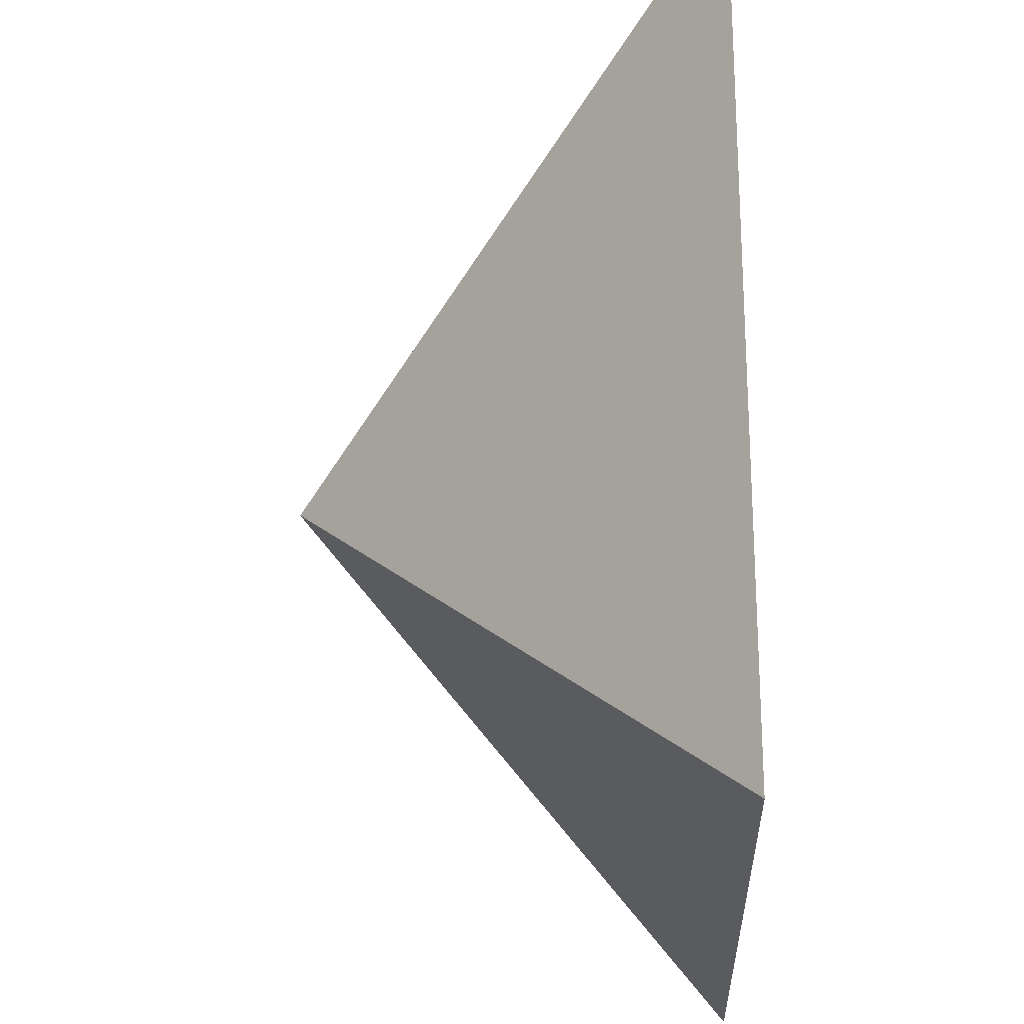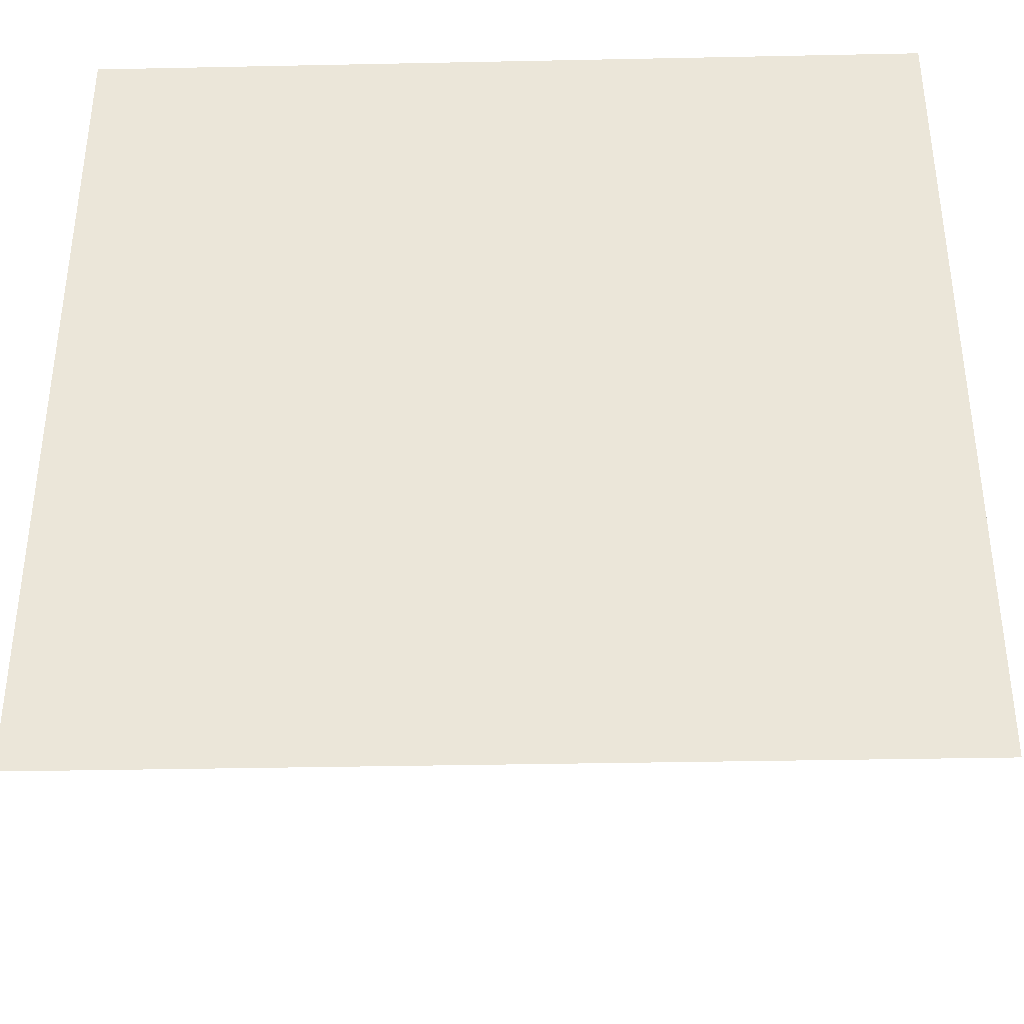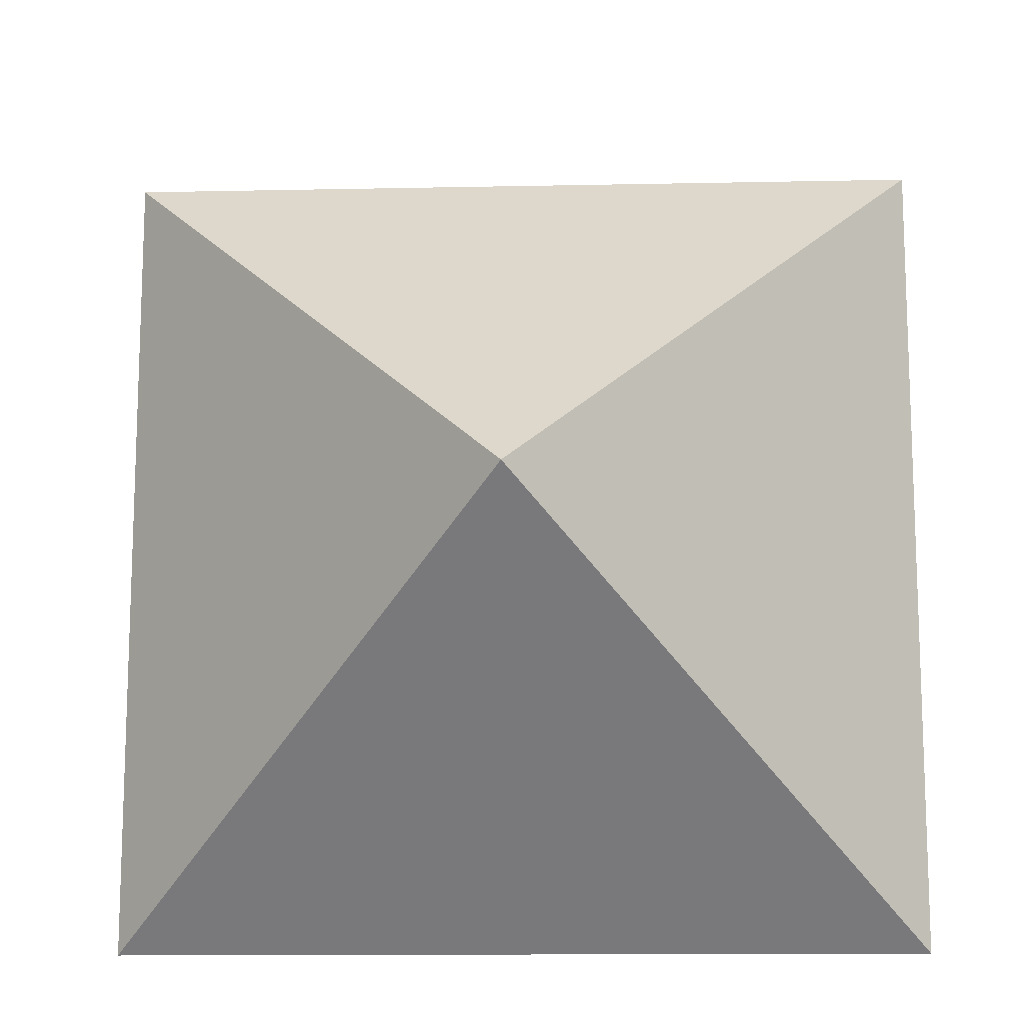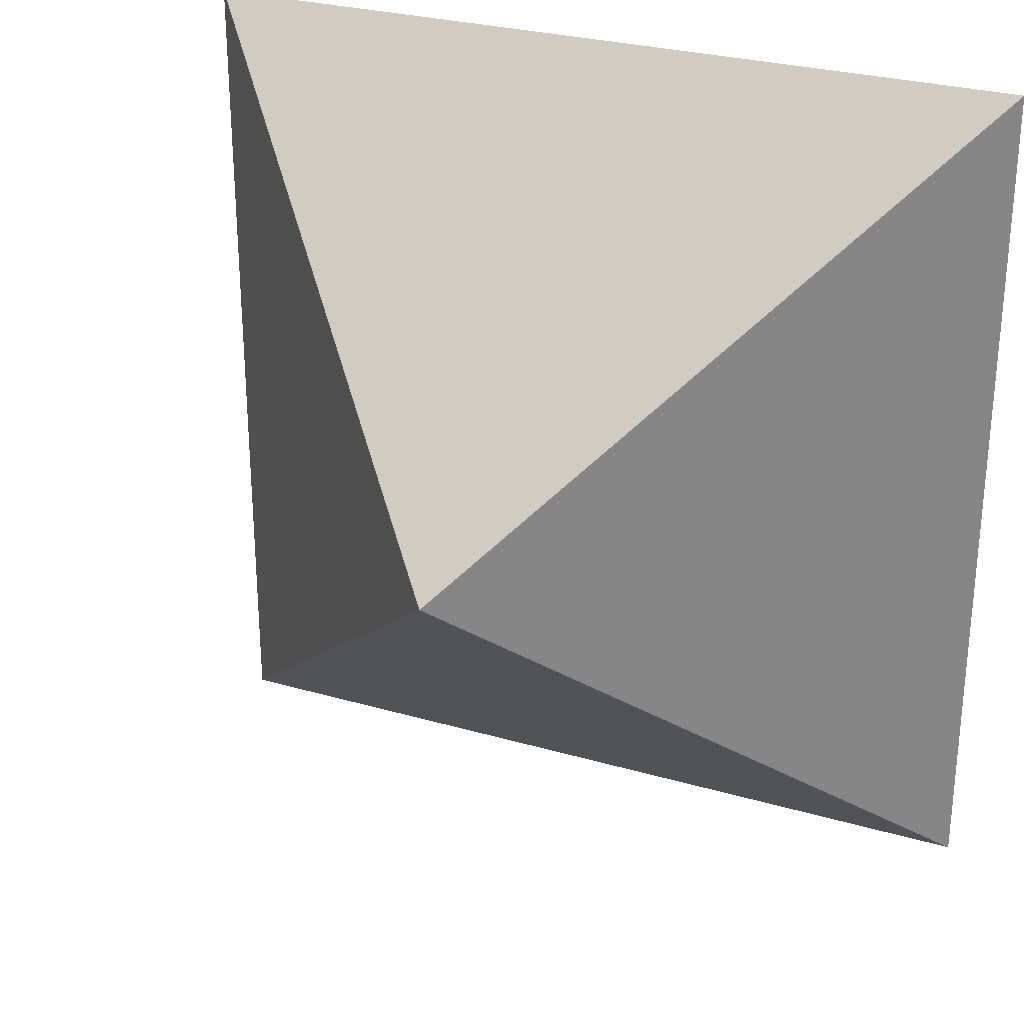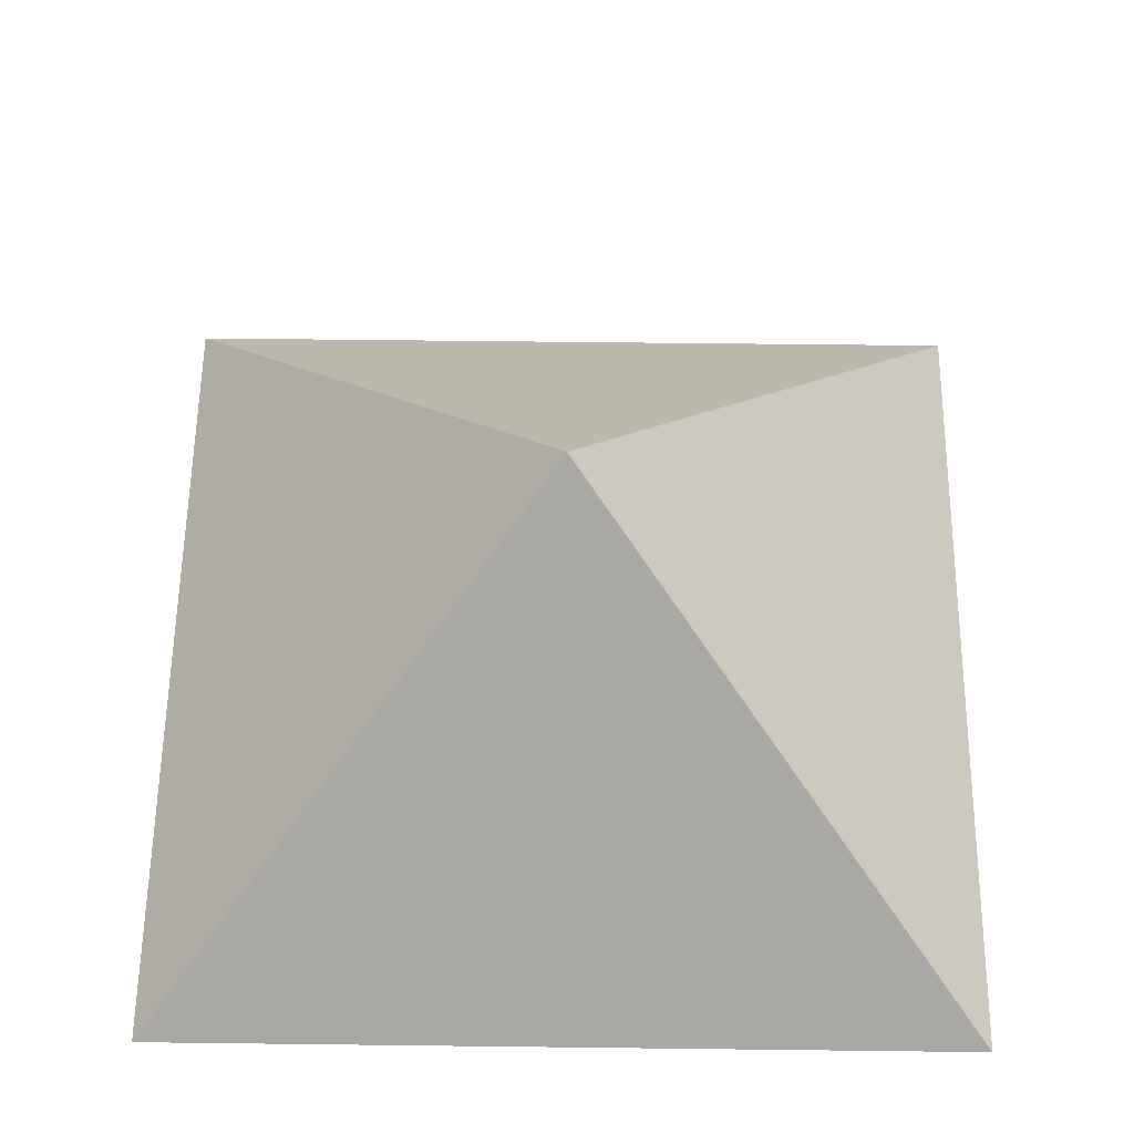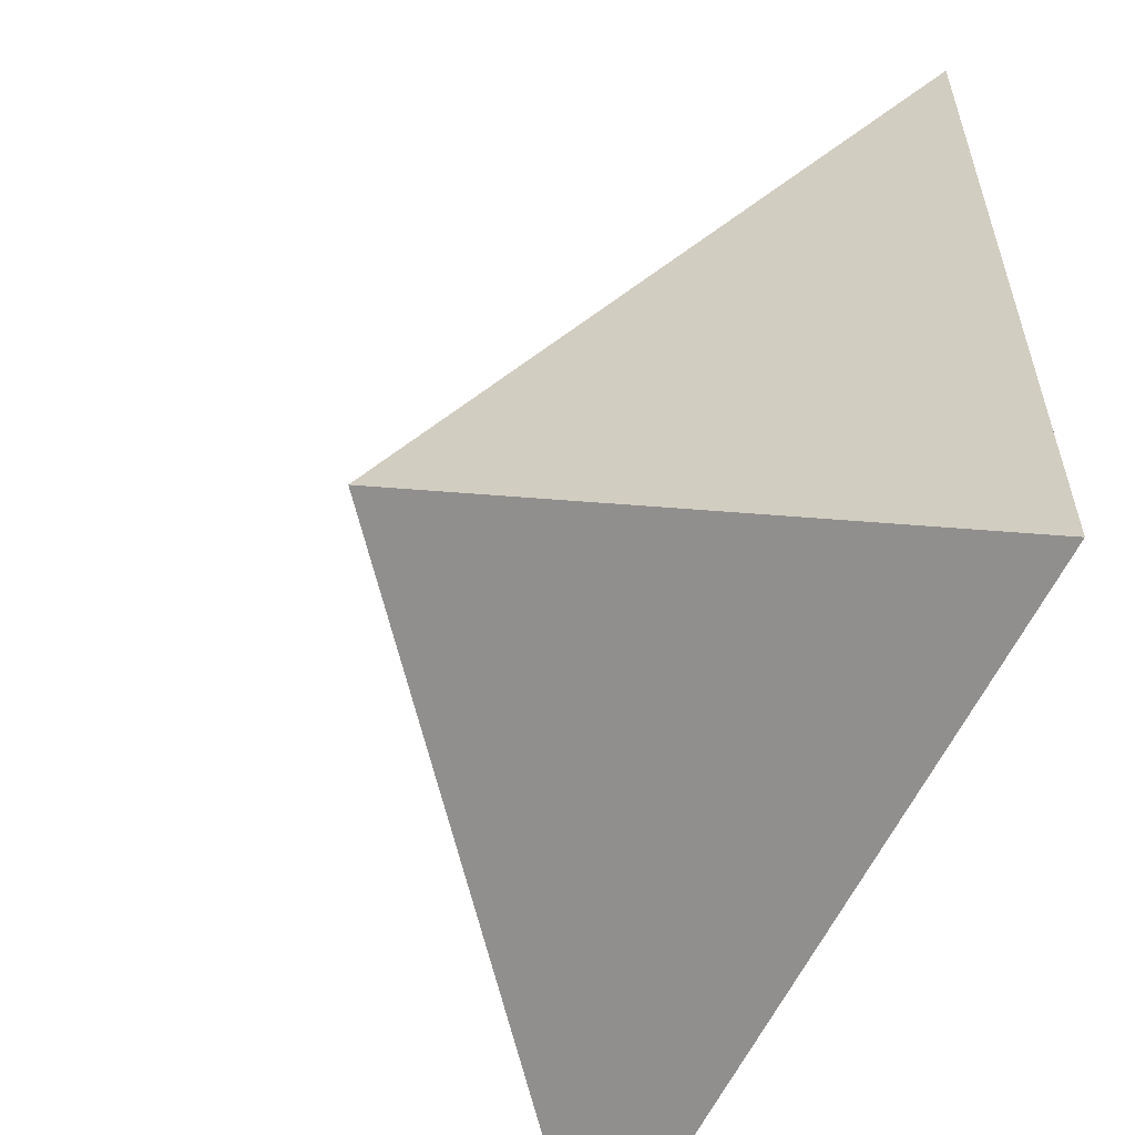
<metadata>
{"format":"obj","ext":"obj","renderer":"f3d","projection":"perspective","resolution":1024,"background":"white","views":[{"elev":-23.1,"azim":-87.6,"up":"+Z"},{"elev":-37.4,"azim":1.5,"up":"+Z"},{"elev":-13.1,"azim":-177.3,"up":"+Z"},{"elev":28.0,"azim":-156.1,"up":"+Z"},{"elev":59.9,"azim":90.7,"up":"+Y"},{"elev":-57.1,"azim":-114.2,"up":"+Z"}]}
</metadata>
<code>
o Cube.005
v -0.5 -0.5 -0.5
v -0.5 -0.5 0.5
v 0.5 -0.5 -0.5
v 0.5 -0.5 0.5
v 0 0 0
v 0.5 -0.5 -0.5
v 0.5 -0.5 -0.5
v 0.5 -0.5 0.5
v 0.5 -0.5 0.5
v 0.5 -0.5 0.5
v -0.5 -0.5 0.5
v -0.5 -0.5 0.5
v 0 0 0
v 0 0 0
v 0 0 0
v -0.5 -0.5 -0.5
v -0.5 -0.5 -0.5
v -0.5 -0.5 -0.5
f 11 13 16
f 14 7 18
f 8 17 6
f 9 15 12
f 4 2 1
f 3 5 10

</code>
